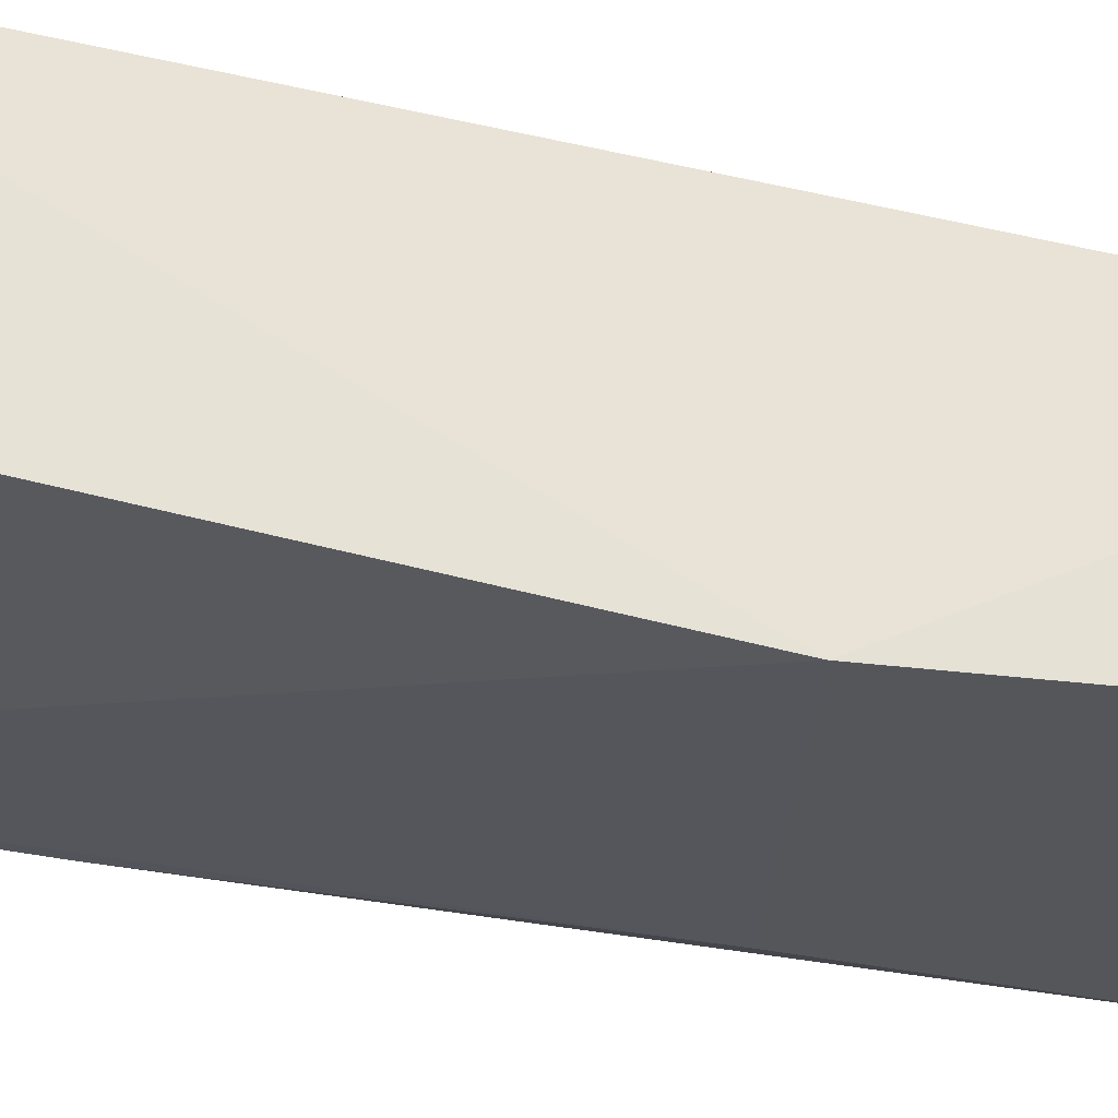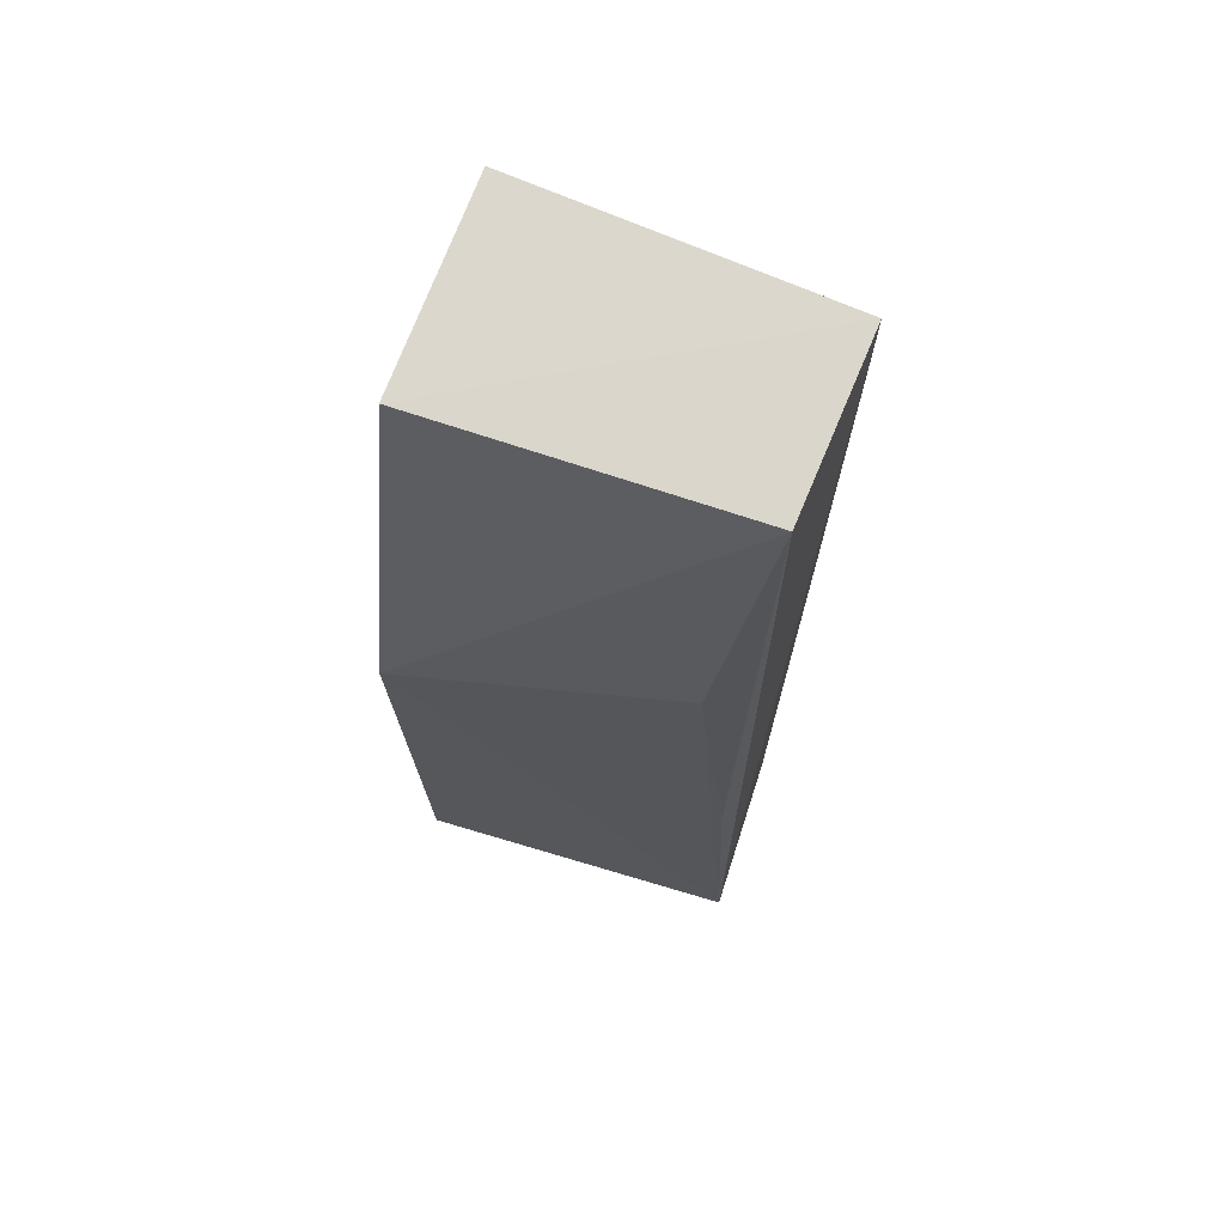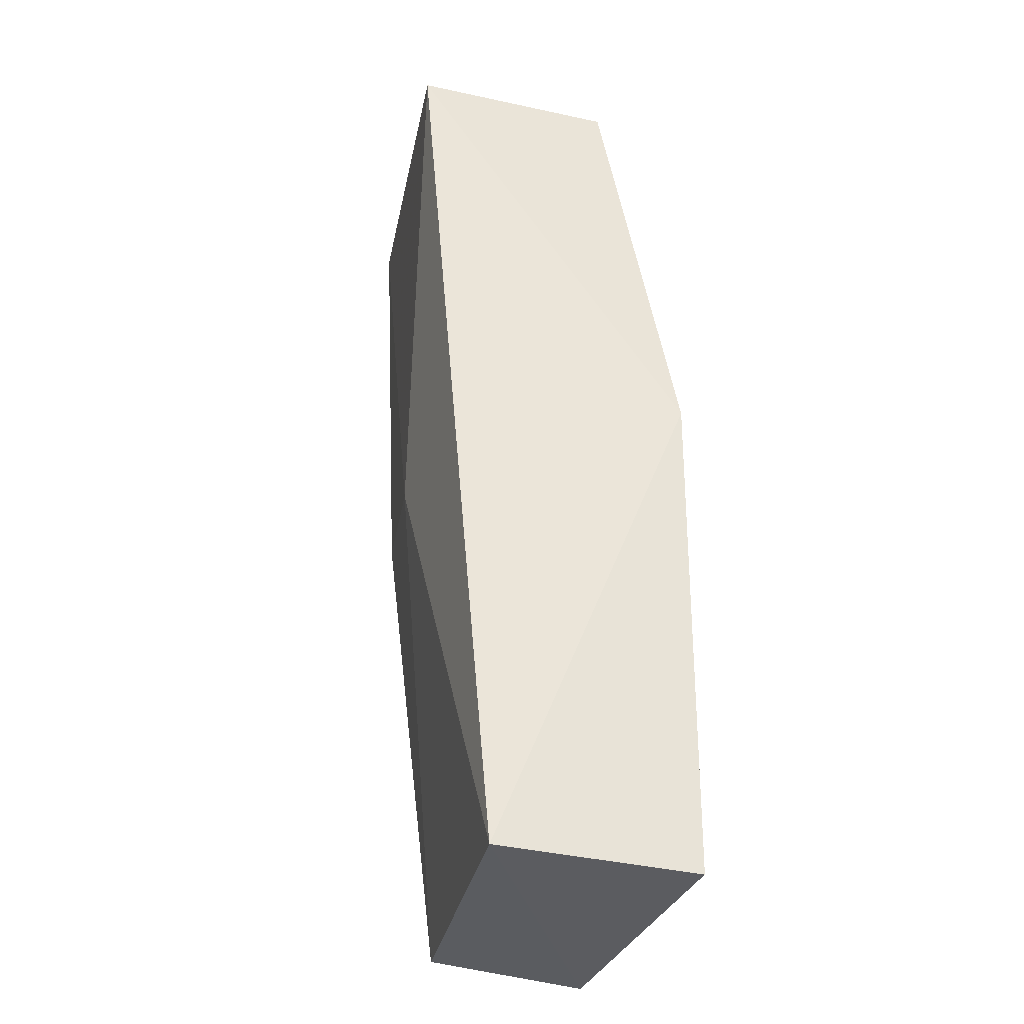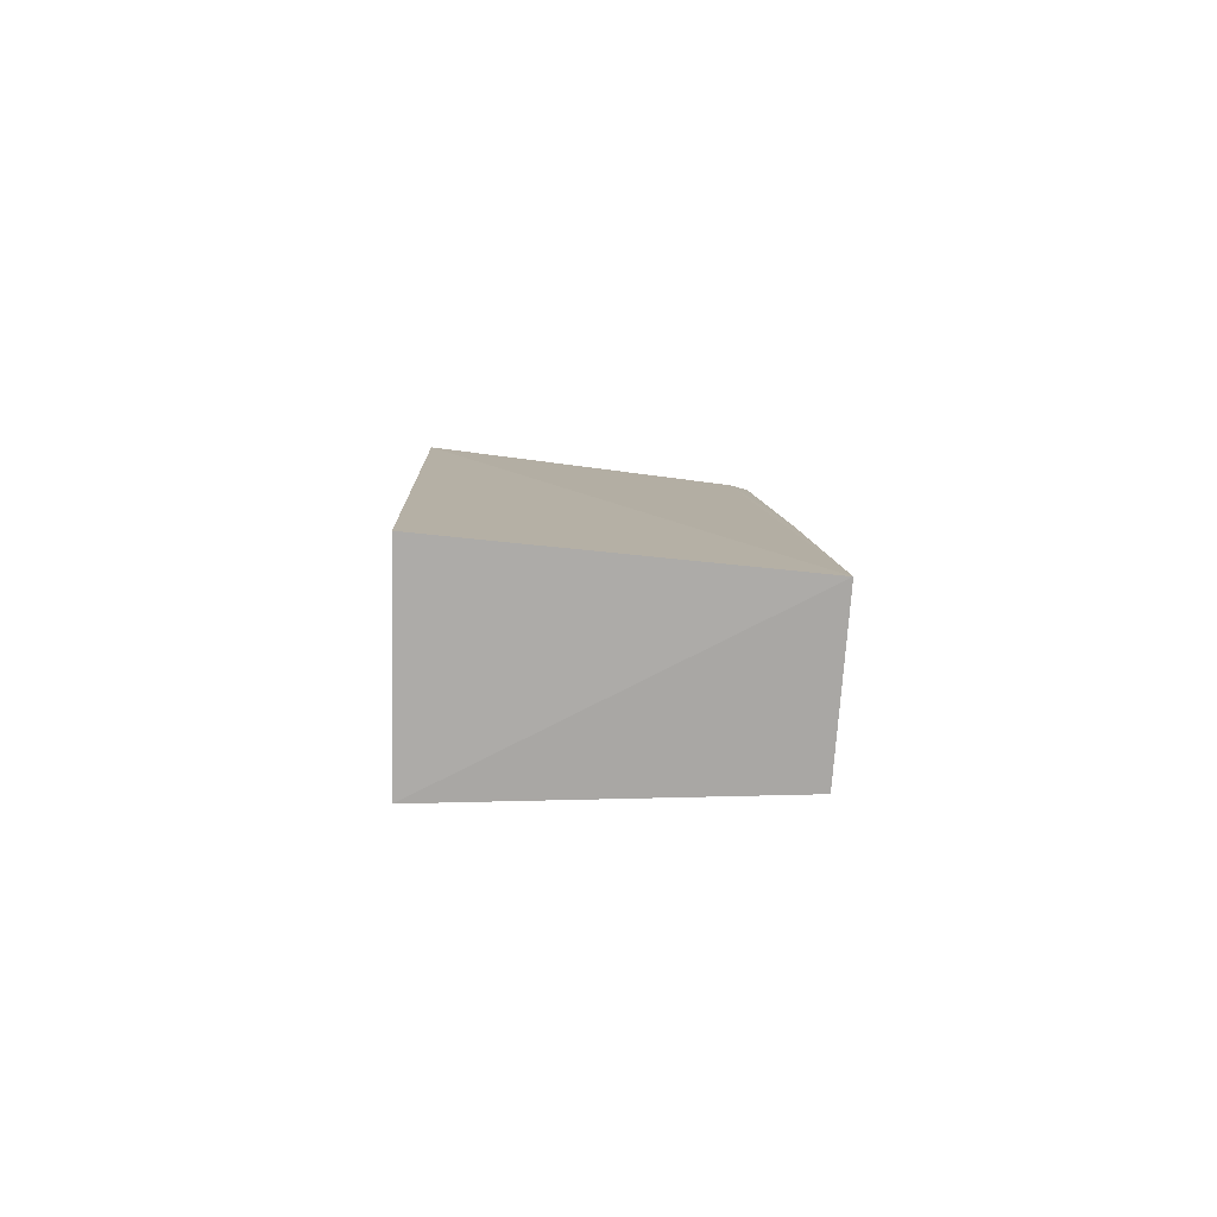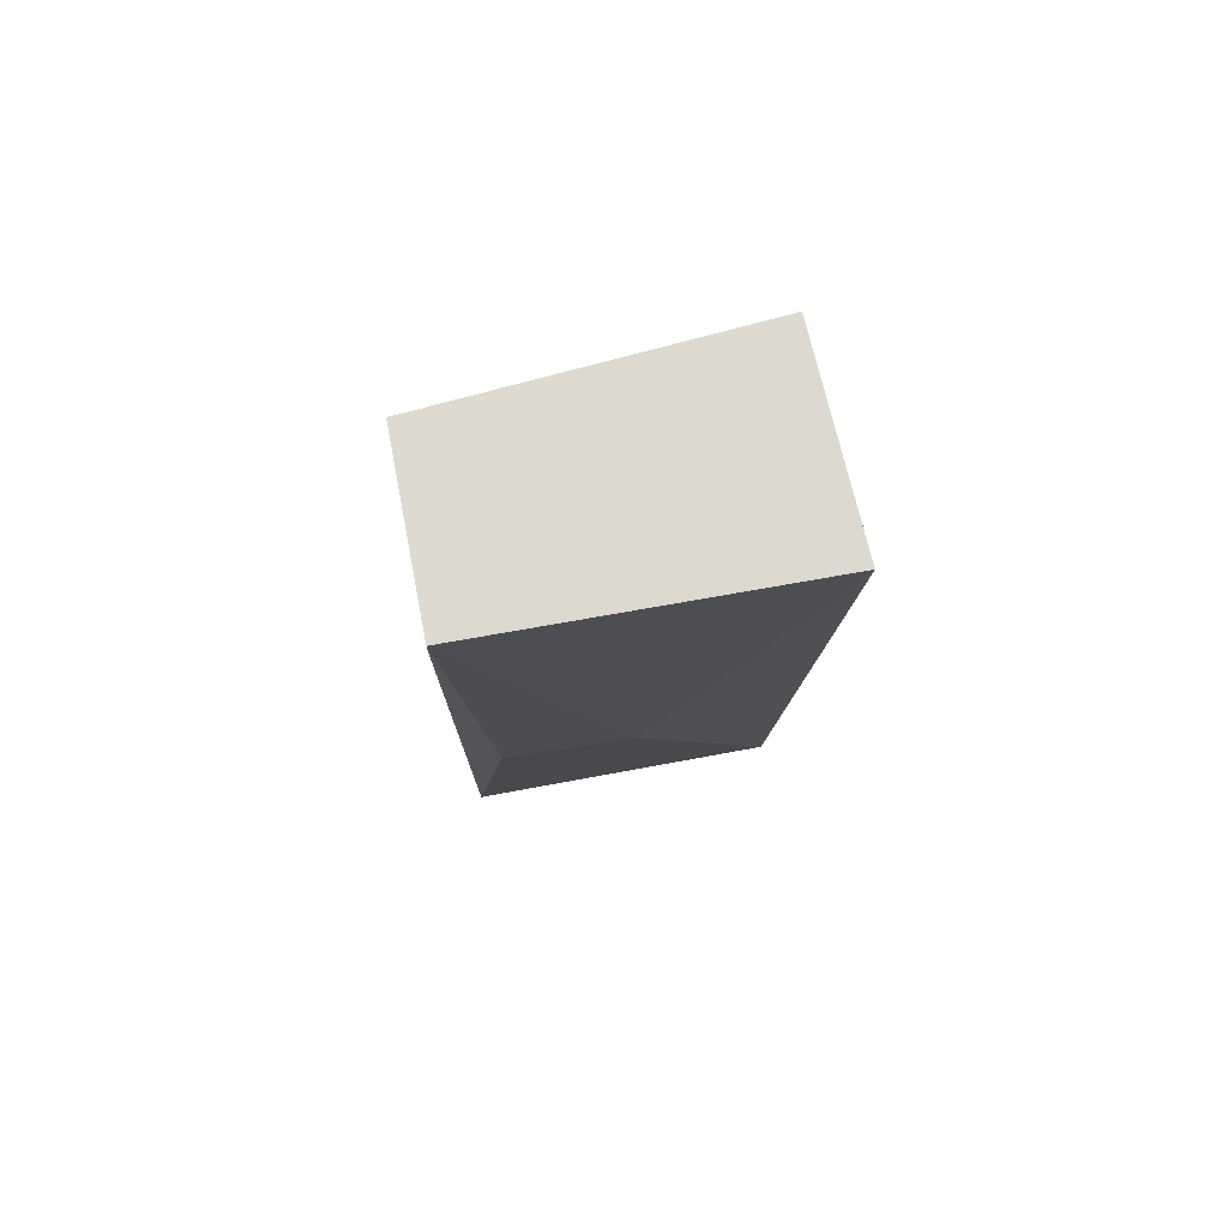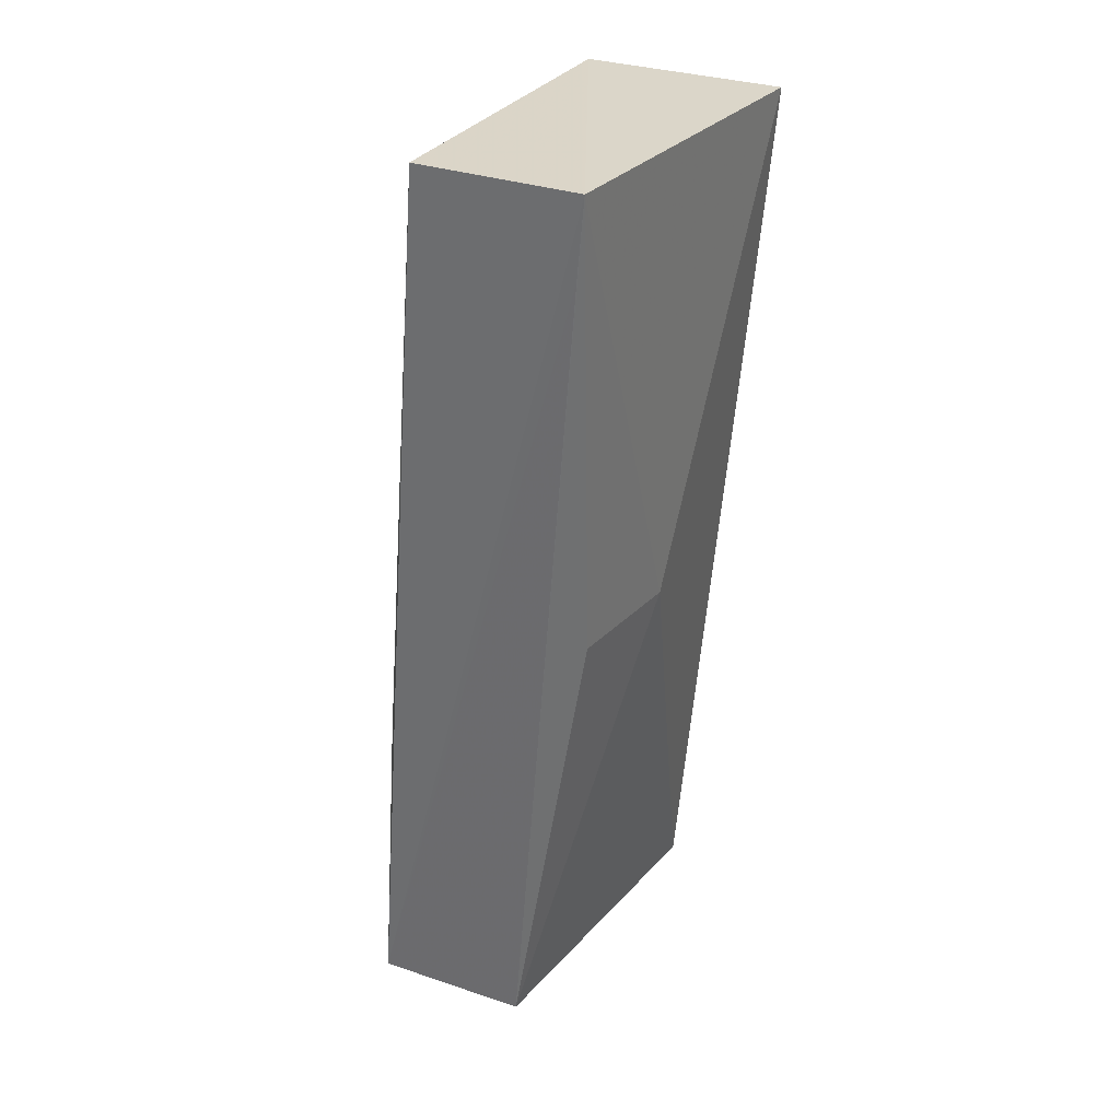
<metadata>
{"format":"obj","ext":"obj","renderer":"f3d","projection":"perspective","resolution":1024,"background":"white","views":[{"elev":-33.9,"azim":66.3,"up":"+Z"},{"elev":70.3,"azim":-159.4,"up":"+Y"},{"elev":-33.2,"azim":75.6,"up":"+Y"},{"elev":-79.2,"azim":178.4,"up":"+Y"},{"elev":74.1,"azim":-13.3,"up":"+Y"},{"elev":32.2,"azim":-58.4,"up":"+Y"}]}
</metadata>
<code>
v -0.07478 0.05038 0.01922
v -0.07477 0.01599 0.01625
v -0.07423 0.03449 0.008815
v -0.08624 0.05003 0.01206
v -0.08526 0.03326 0.01807
v -0.08674 0.01557 0.009673
v -0.07472 0.05004 0.01166
v -0.08077 0.03324 0.01843
v -0.0865 0.05044 0.01858
v -0.07472 0.01565 0.008815
v -0.08482 0.03845 0.01036
v -0.08648 0.01604 0.01567
v -0.08615 0.02701 0.01008
v -0.08651 0.04759 0.01832
f 1 2 3
f 7 1 3
f 7 3 4
f 8 2 1
f 9 4 6
f 9 7 4
f 9 1 7
f 9 8 1
f 9 5 8
f 10 6 3
f 10 3 2
f 10 2 6
f 11 4 3
f 11 3 6
f 12 6 2
f 12 5 9
f 12 8 5
f 12 2 8
f 13 11 6
f 13 6 4
f 13 4 11
f 14 12 9
f 14 9 6
f 14 6 12

</code>
